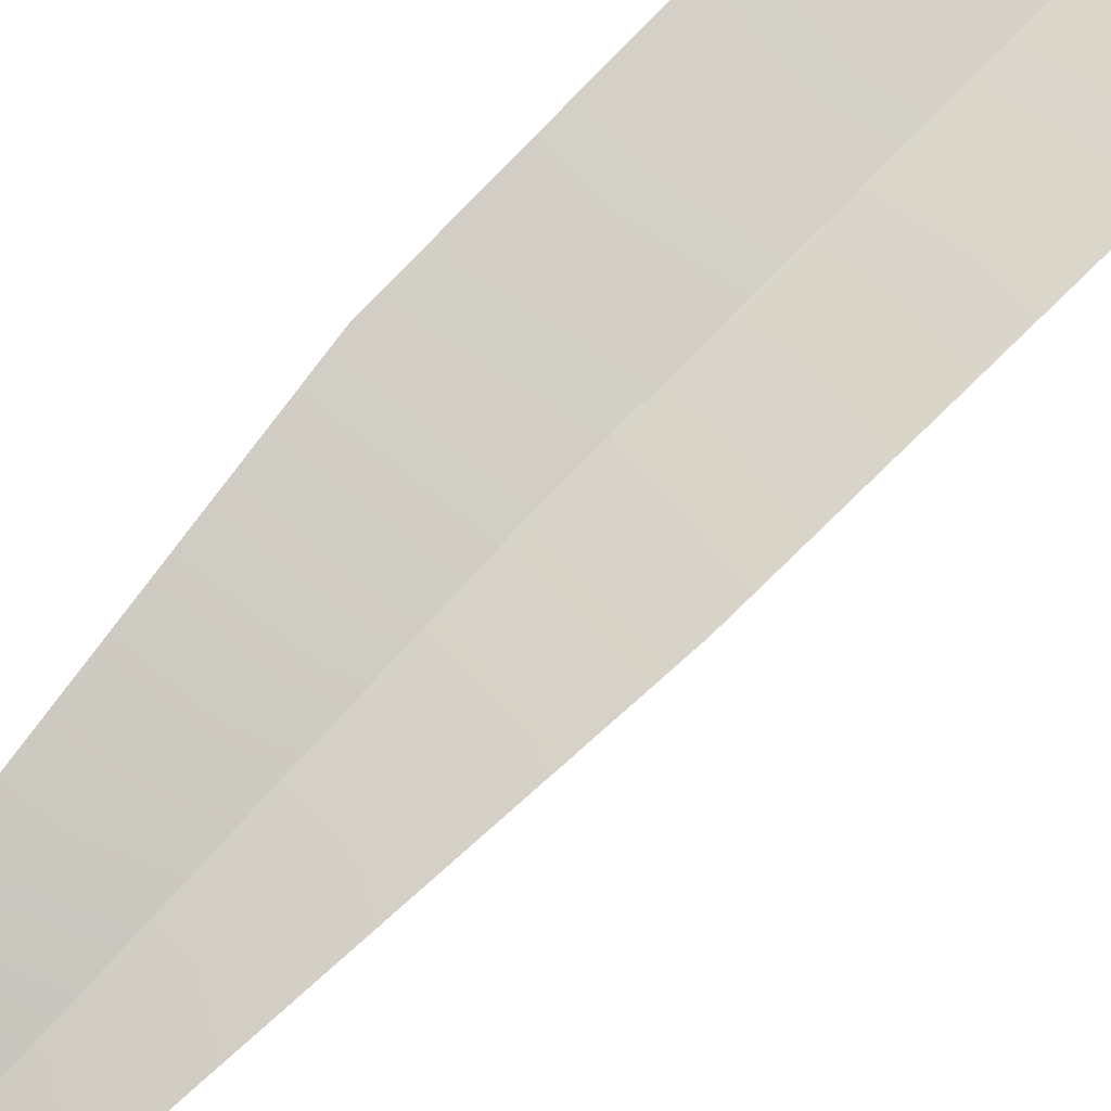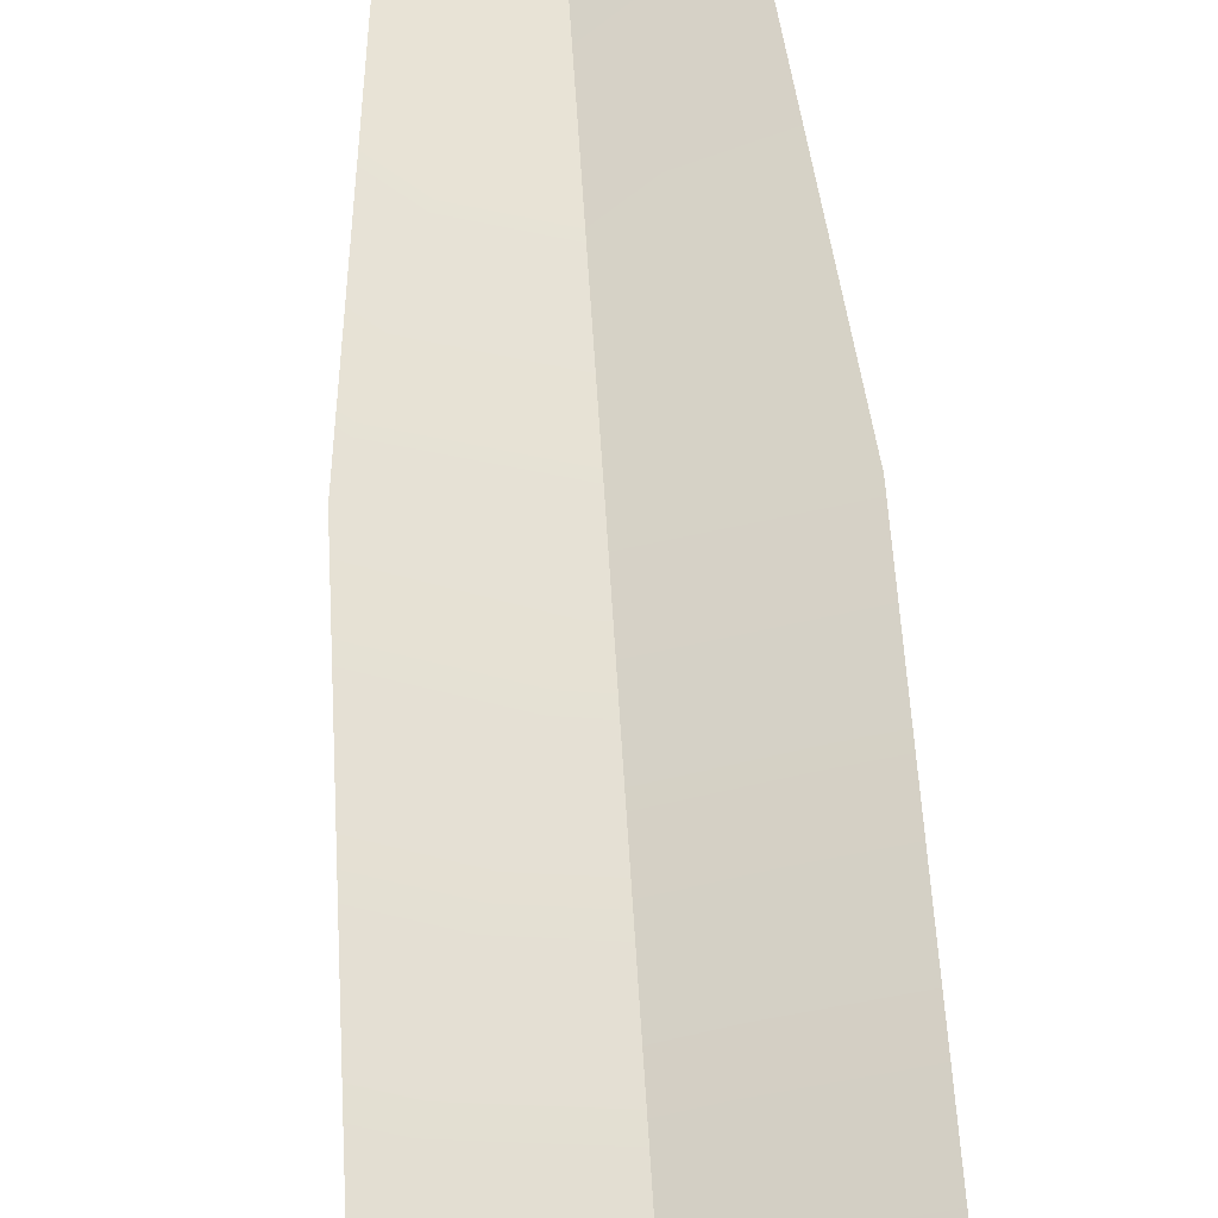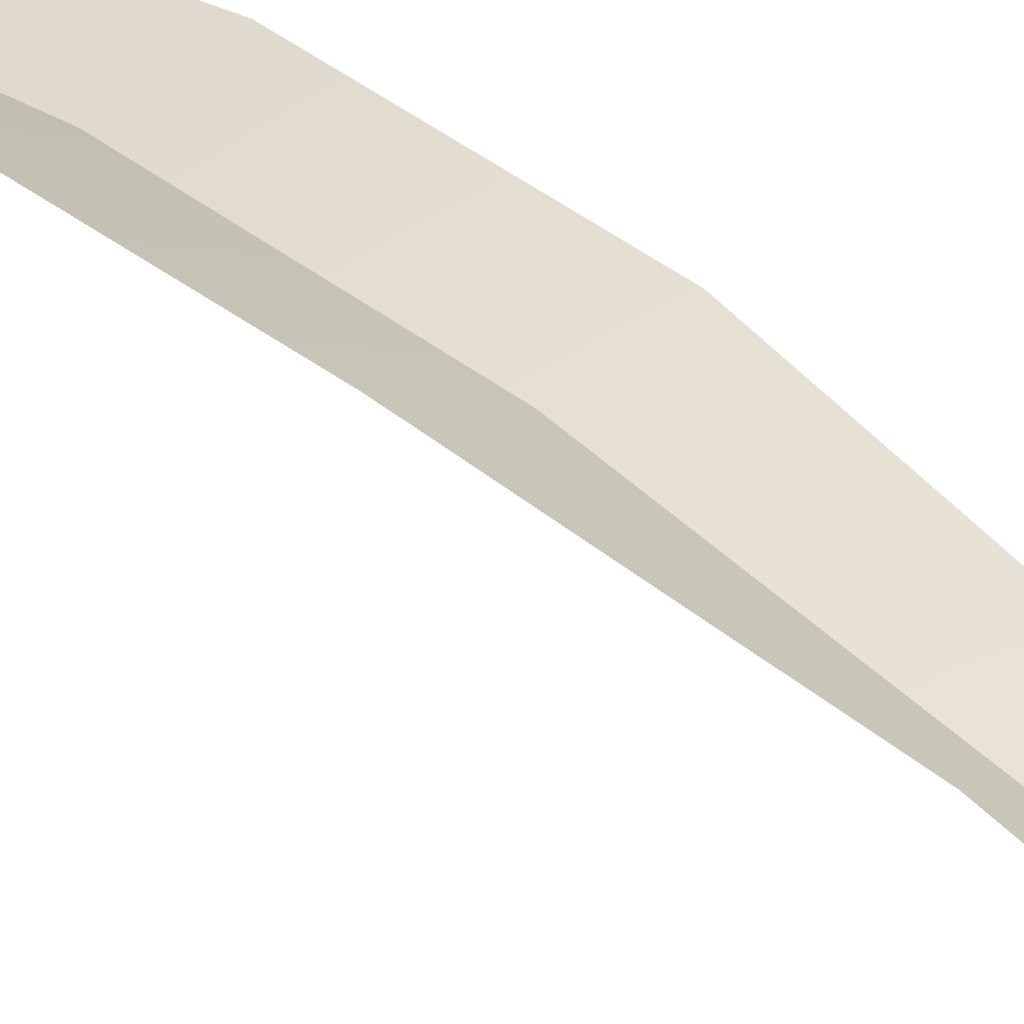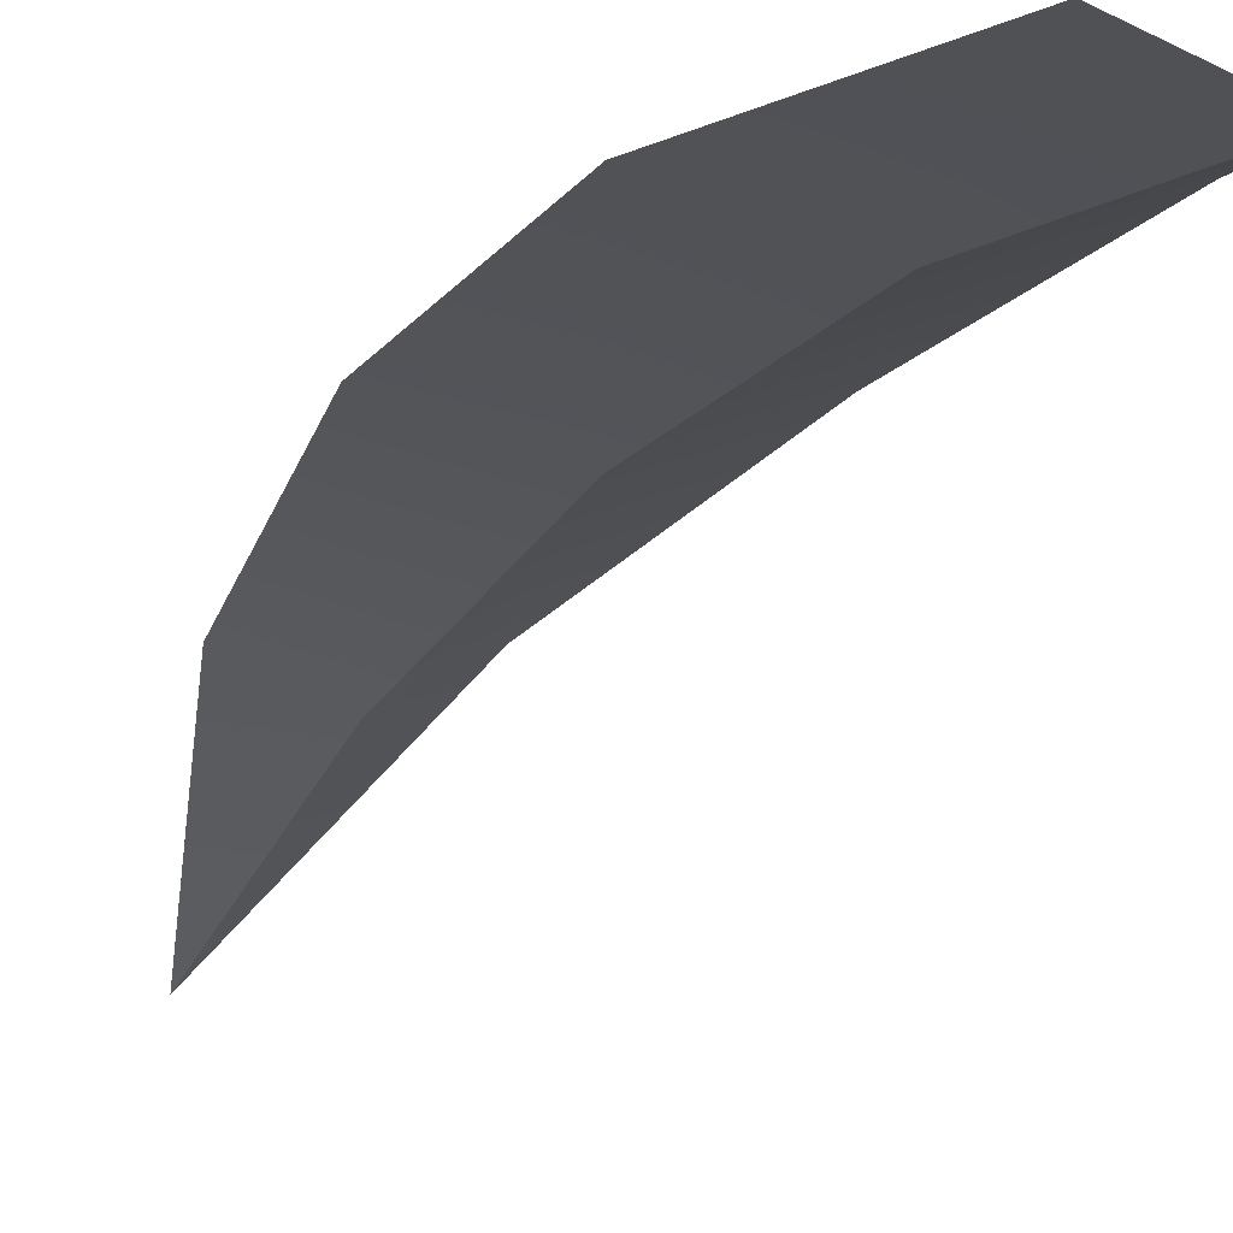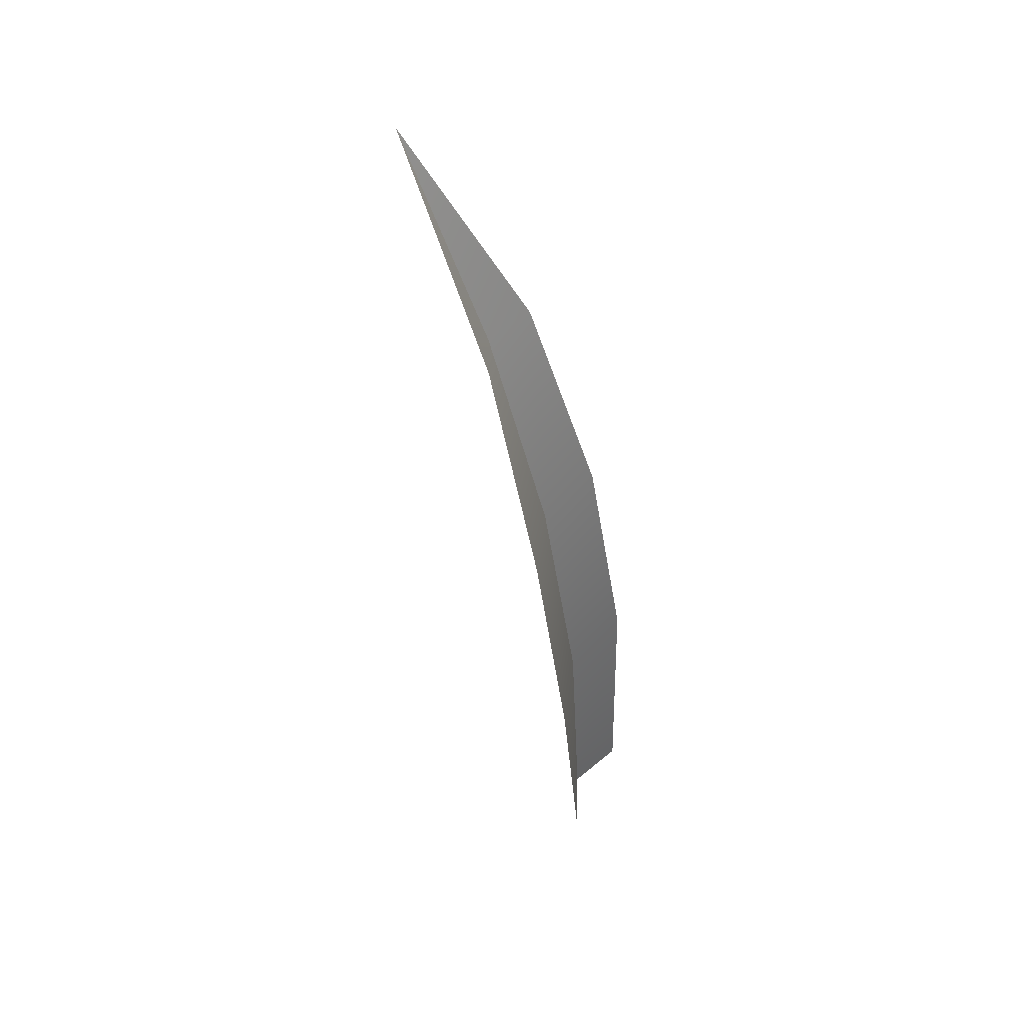
<metadata>
{"format":"obj","ext":"obj","renderer":"f3d","projection":"perspective","resolution":1024,"background":"white","views":[{"elev":61.6,"azim":-135.0,"up":"+Z"},{"elev":71.1,"azim":-3.5,"up":"+Z"},{"elev":21.2,"azim":138.1,"up":"+Z"},{"elev":-1.4,"azim":-18.6,"up":"+Z"},{"elev":48.3,"azim":-65.3,"up":"+Y"}]}
</metadata>
<code>
o Grass_2_A_Singlesided_Color1
v -0.05686 -0.03108 0.06645
v 0.05686 -0.03108 0.06645
v -0.04739 0.6724 -0.0496
v 0.04741 0.6724 -0.0496
v -0 -0.03127 0.04279
v 6e-06 0.8875 -0.1609
v 6e-06 0.6675 -0.07258
v -0.0728 0.44 0.01467
v -0.07751 0.2057 0.05326
v 0.07752 0.2057 0.05326
v 0.07281 0.44 0.01467
v 6e-06 0.2054 0.02987
v 6e-06 0.4393 -0.00874
f 7 4 6
f 3 7 6
f 13 11 4 7
f 8 13 7 3
f 1 5 12 9
f 9 12 13 8
f 5 2 10 12
f 12 10 11 13

</code>
